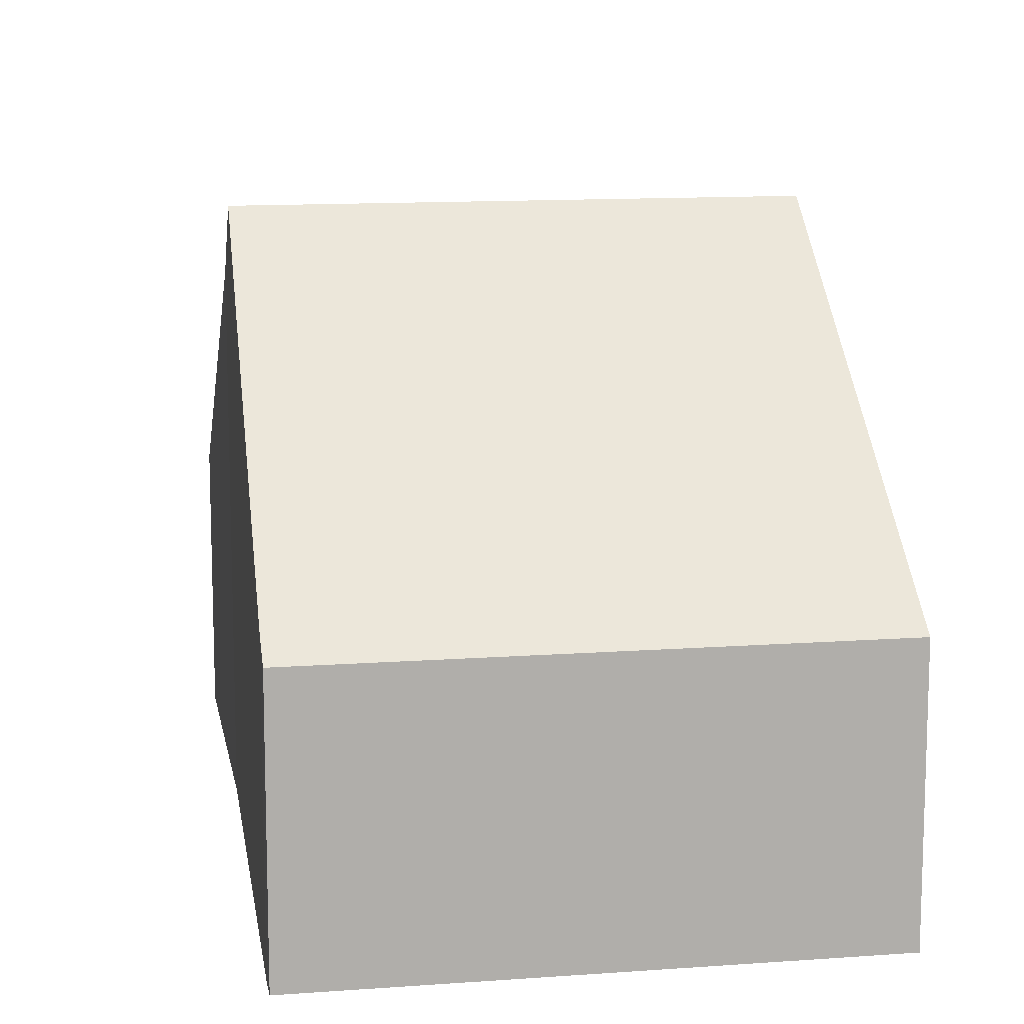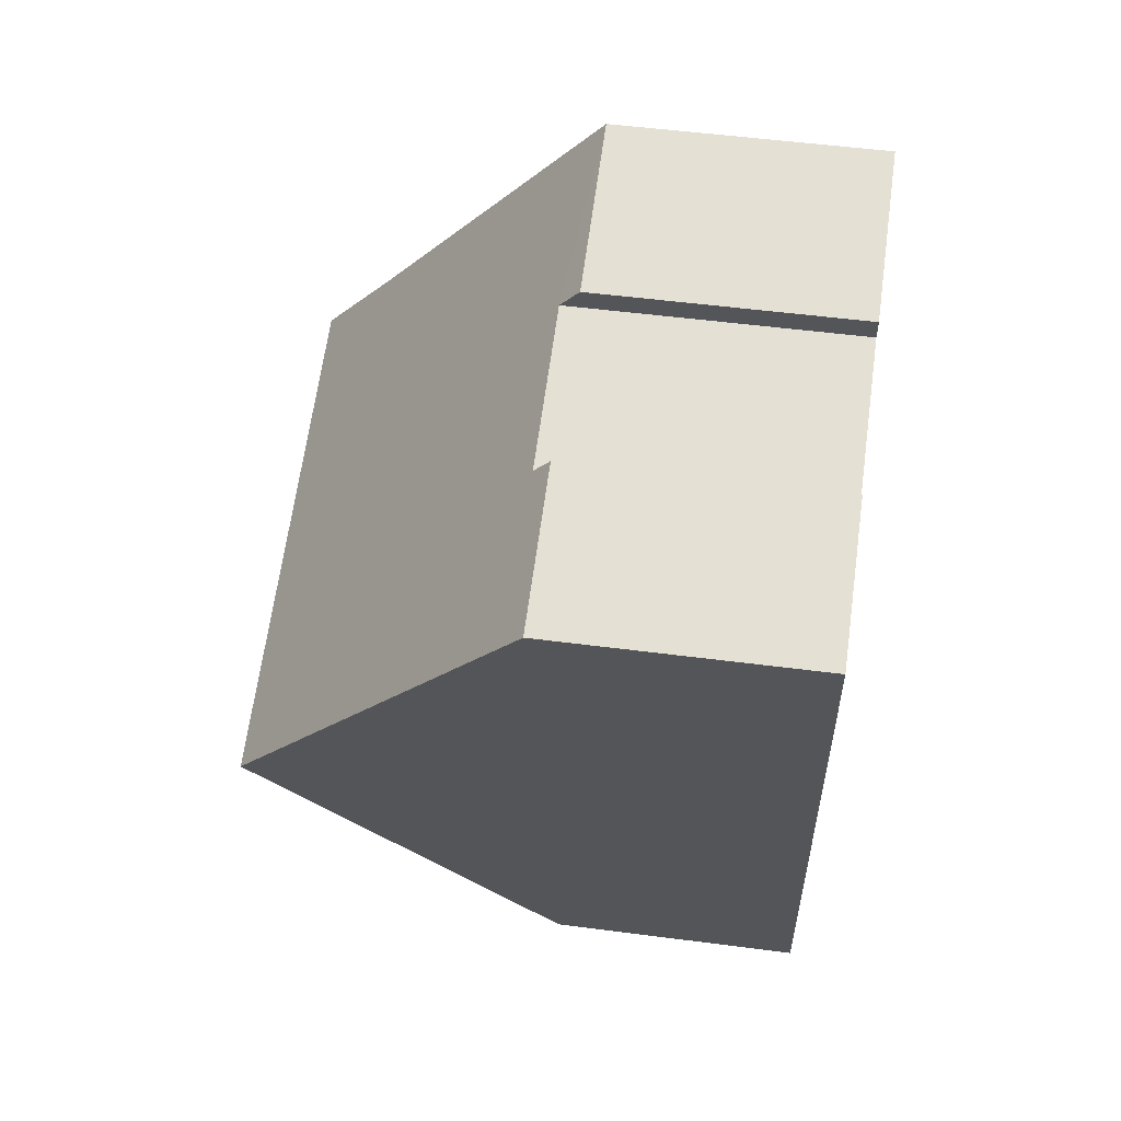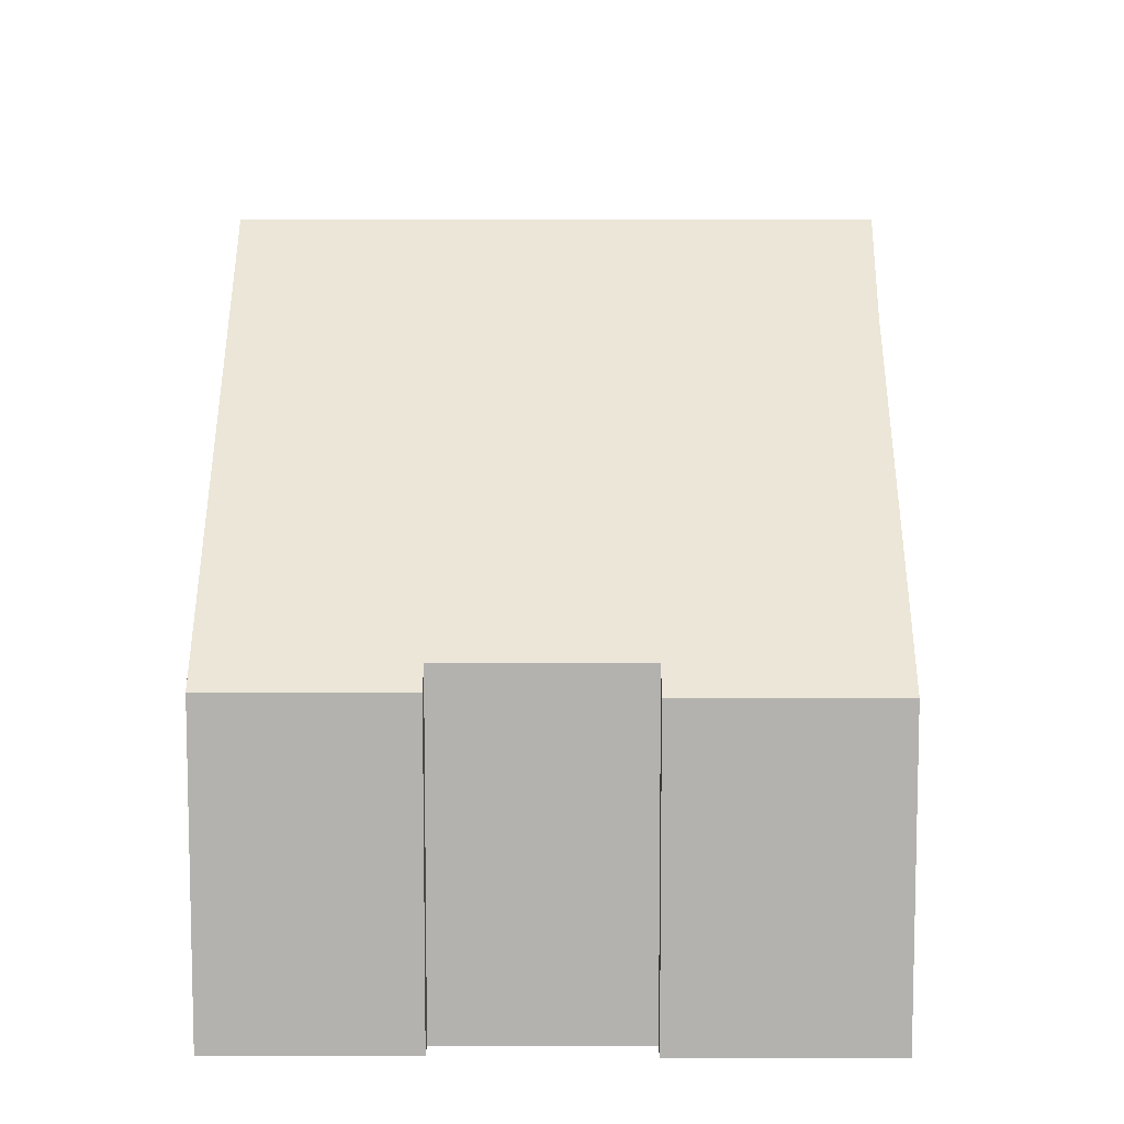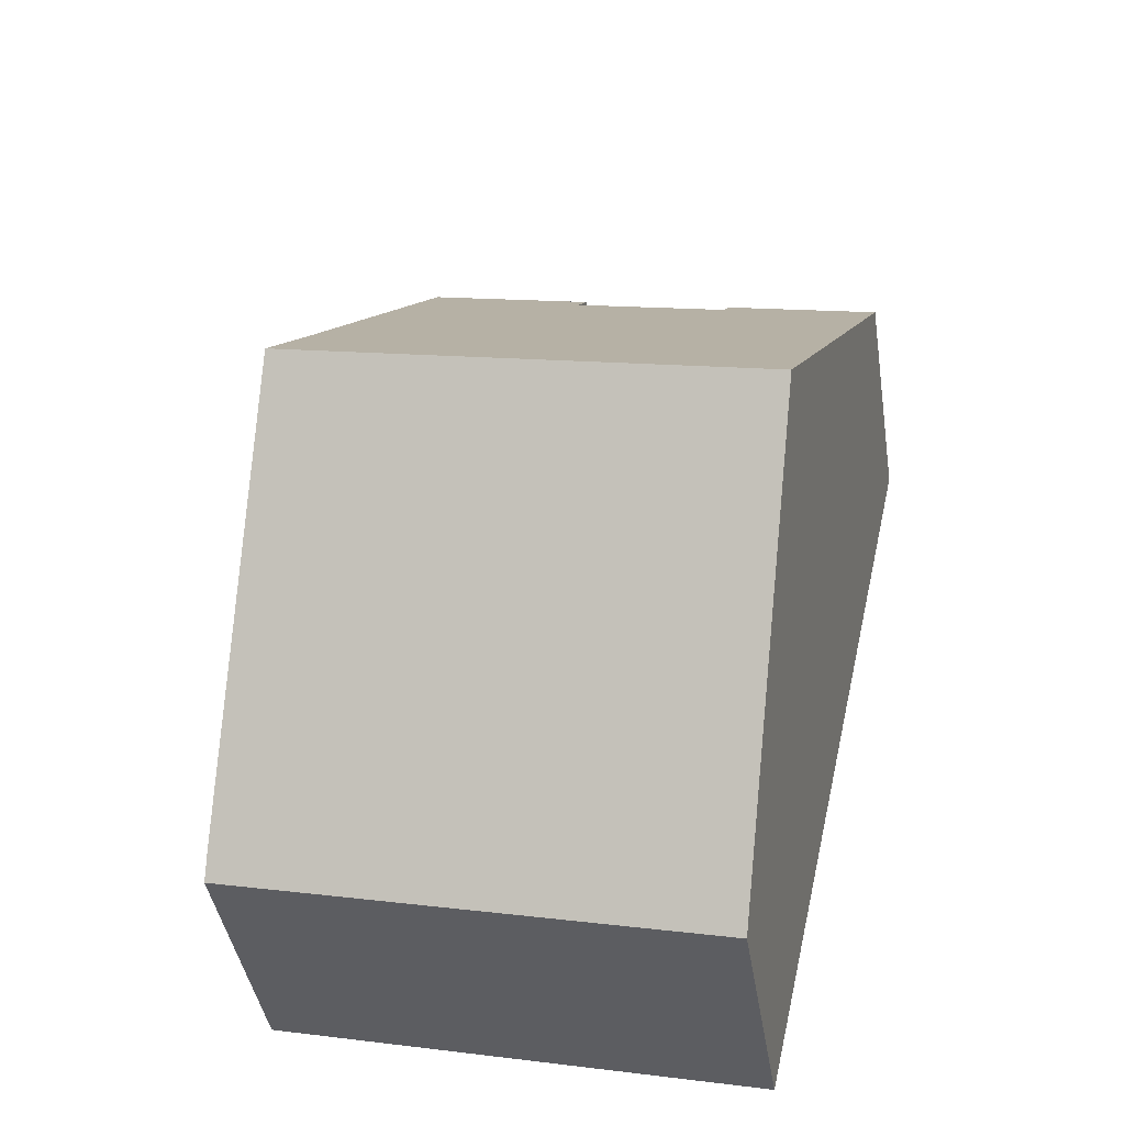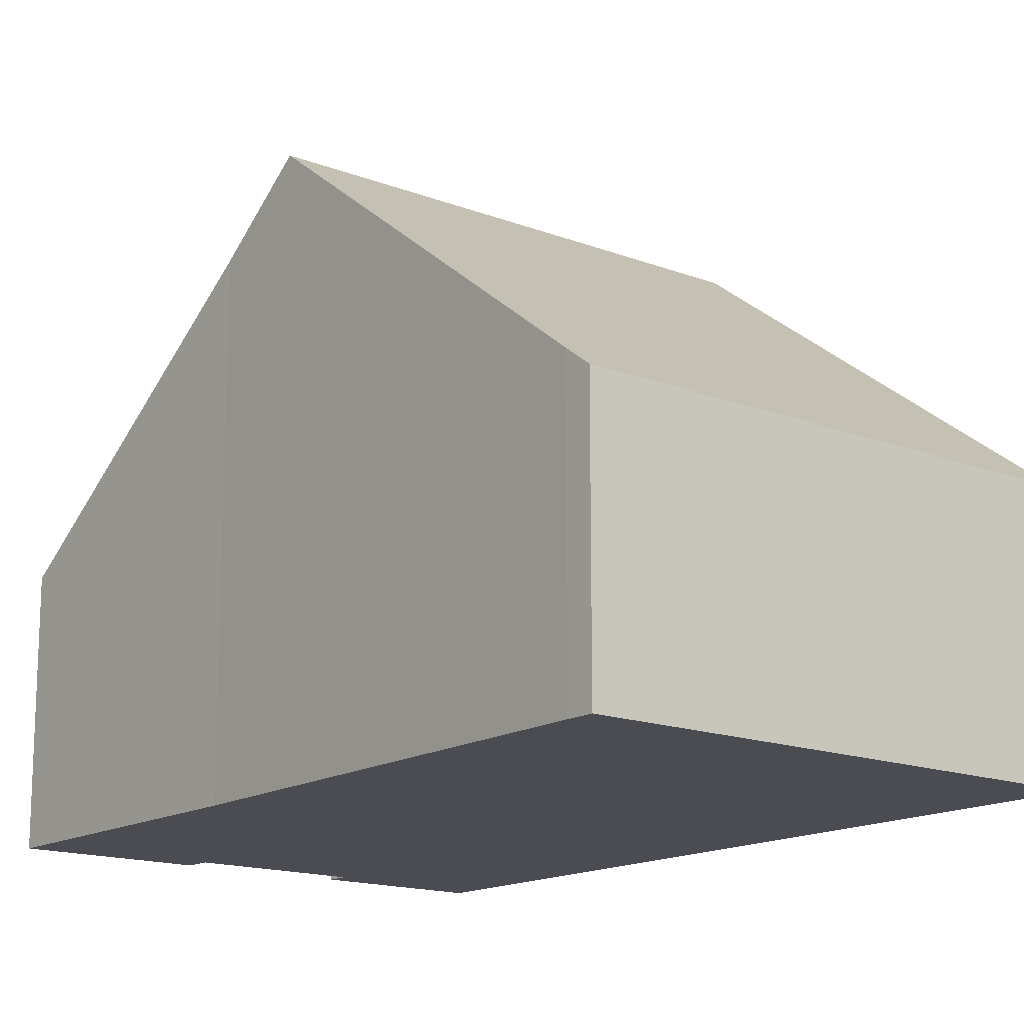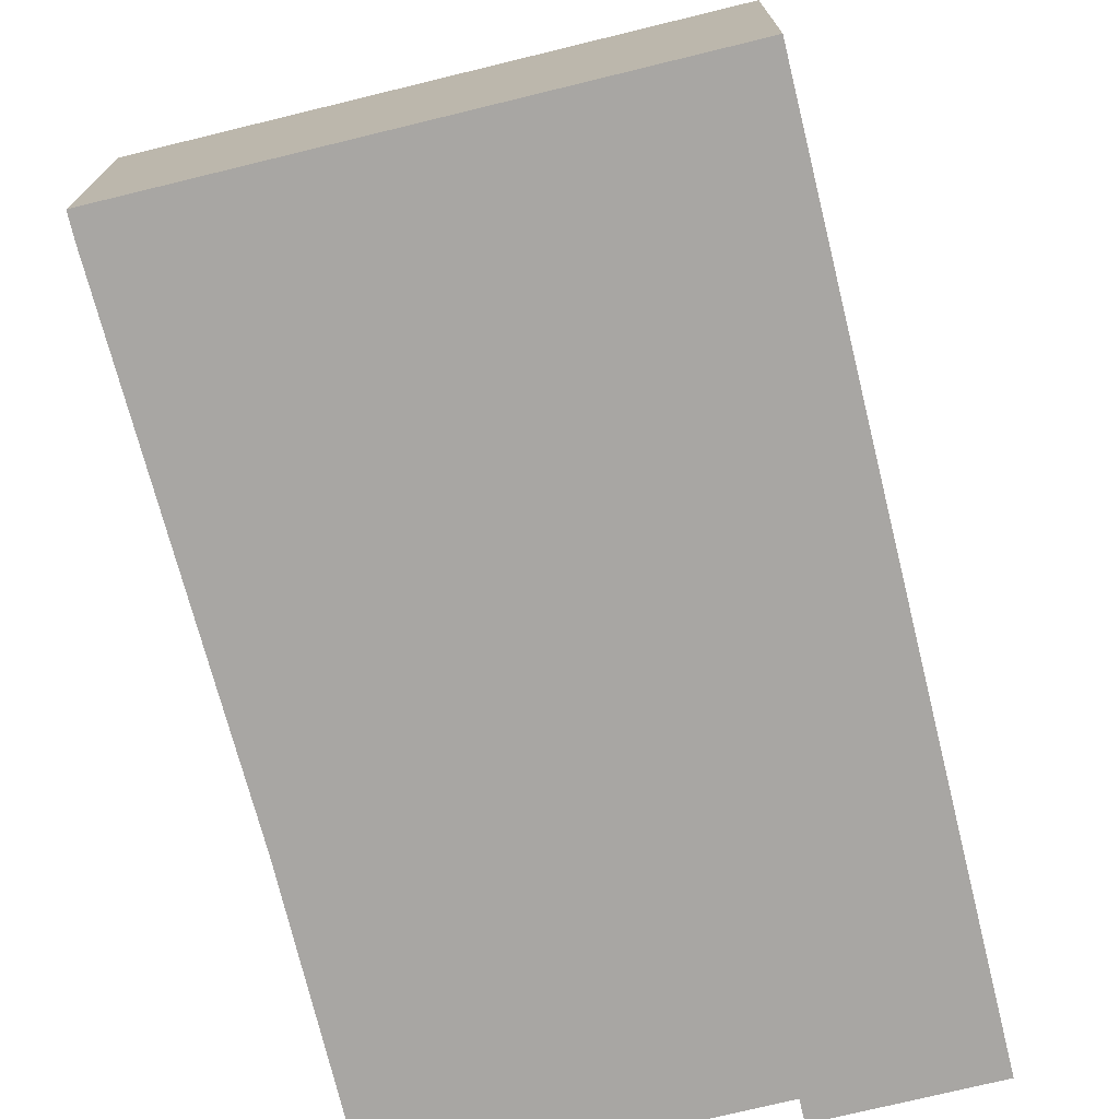
<metadata>
{"format":"obj","ext":"obj","renderer":"f3d","projection":"perspective","resolution":1024,"background":"white","views":[{"elev":12.4,"azim":157.3,"up":"+Y"},{"elev":52.2,"azim":-82.0,"up":"+Z"},{"elev":10.3,"azim":-12.8,"up":"+Y"},{"elev":-42.7,"azim":-171.0,"up":"+Z"},{"elev":-15.5,"azim":128.0,"up":"+Y"},{"elev":-74.3,"azim":-179.2,"up":"+Y"}]}
</metadata>
<code>
v  1.418 8.796 -6.192
v  8.817 7.705 -2.975
v  9.184 8.796 -4.412
v  7.715 4.074 1.837
v  5.096 4.377 0.815
v  2.574 4.377 0.237
v  0 4.124 2.525e-16
v  2.497 4.124 0.572
v  5.004 4.074 1.216
v  2.851 4.074 -12.45
v  10.66 4.39 -10.22
v  10.76 4.074 -10.64
v  5.004 -7.446e-17 1.216
v  7.715 -1.125e-16 1.837
v  0 0 0
v  2.497 -3.502e-17 0.572
v  2.574 -1.451e-17 0.237
v  5.096 -4.99e-17 0.815
v  8.817 1.822e-16 -2.975
v  10.66 6.257e-16 -10.22
v  9.184 2.702e-16 -4.412
v  10.76 6.513e-16 -10.64
v  2.851 7.623e-16 -12.45
v  1.418 3.792e-16 -6.192
g defaultobject
f 1 2 3
f 2 1 4
f 4 1 5
f 5 1 6
f 6 1 7
f 6 7 8
f 9 4 5
f 10 11 12
f 11 10 3
f 3 10 1
f 13 4 9
f 4 13 14
f 15 8 7
f 8 15 16
f 17 5 6
f 5 17 18
f 4 19 2
f 19 4 14
f 2 11 3
f 11 2 19
f 11 19 20
f 20 19 21
f 20 12 11
f 12 20 22
f 8 17 6
f 17 8 16
f 22 10 12
f 10 22 23
f 23 1 10
f 1 23 24
f 1 24 7
f 7 24 15
f 18 9 5
f 9 18 13
f 22 24 23
f 24 22 15
f 15 22 17
f 15 17 16
f 17 22 18
f 18 22 19
f 19 22 21
f 21 22 20
f 18 14 13
f 14 18 19

</code>
